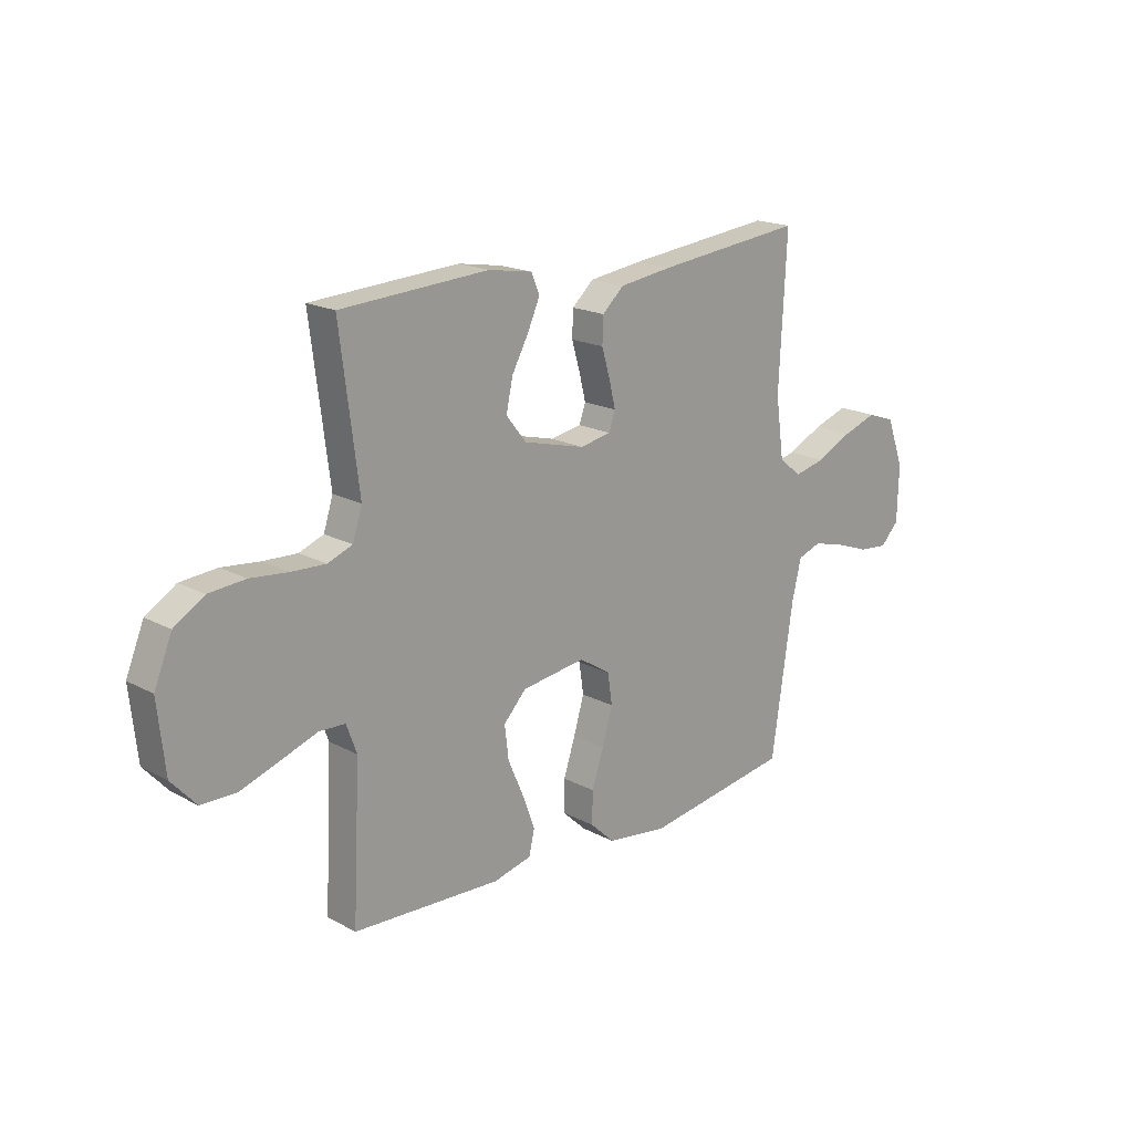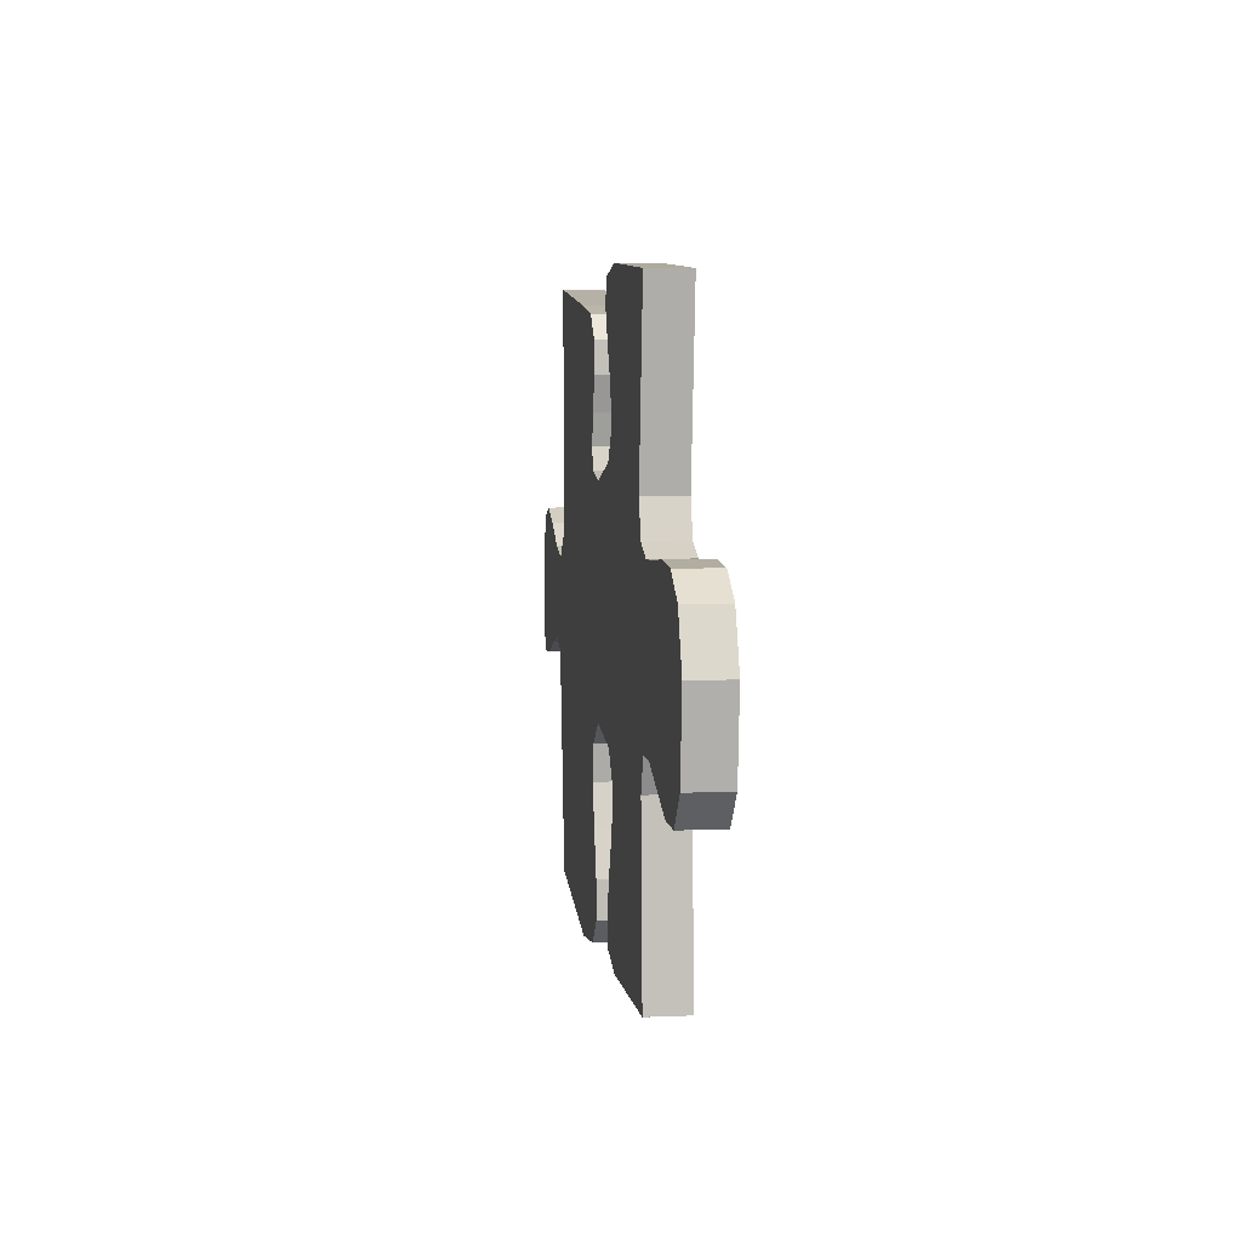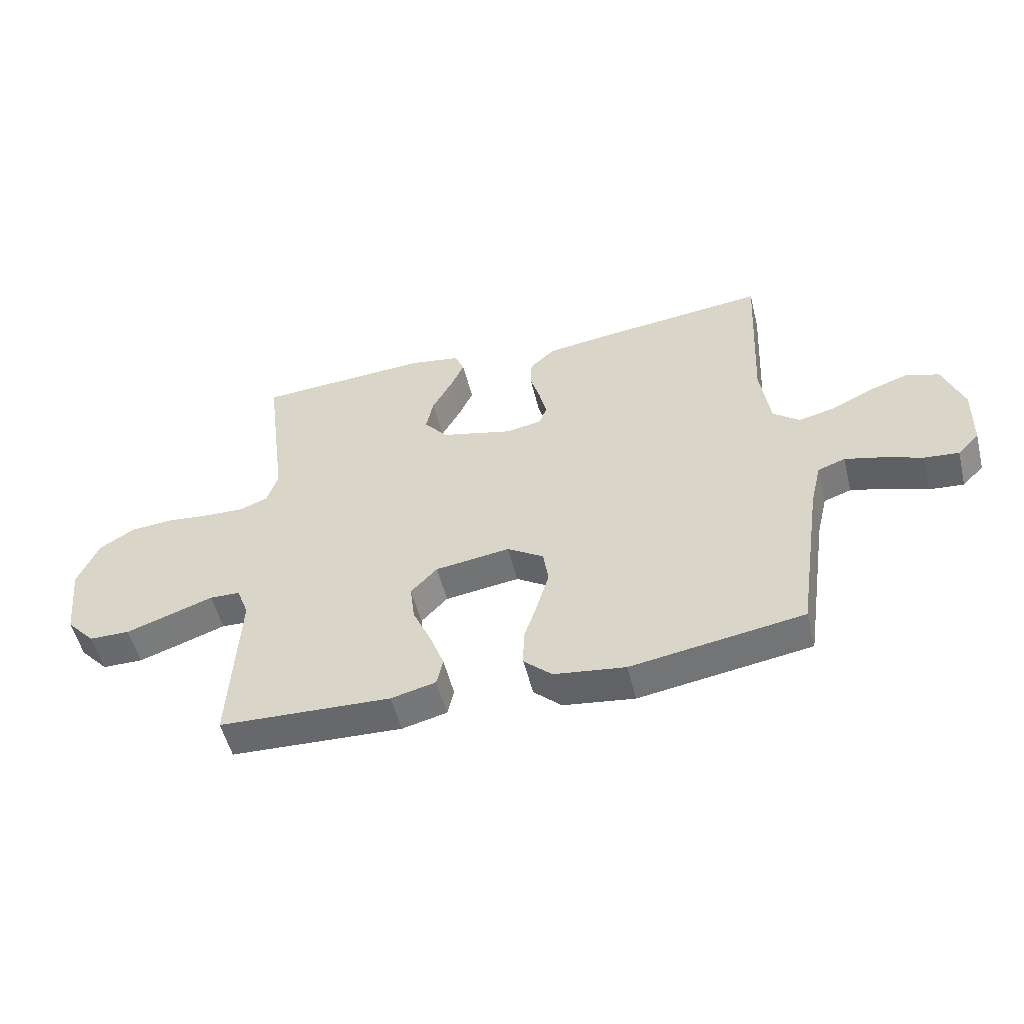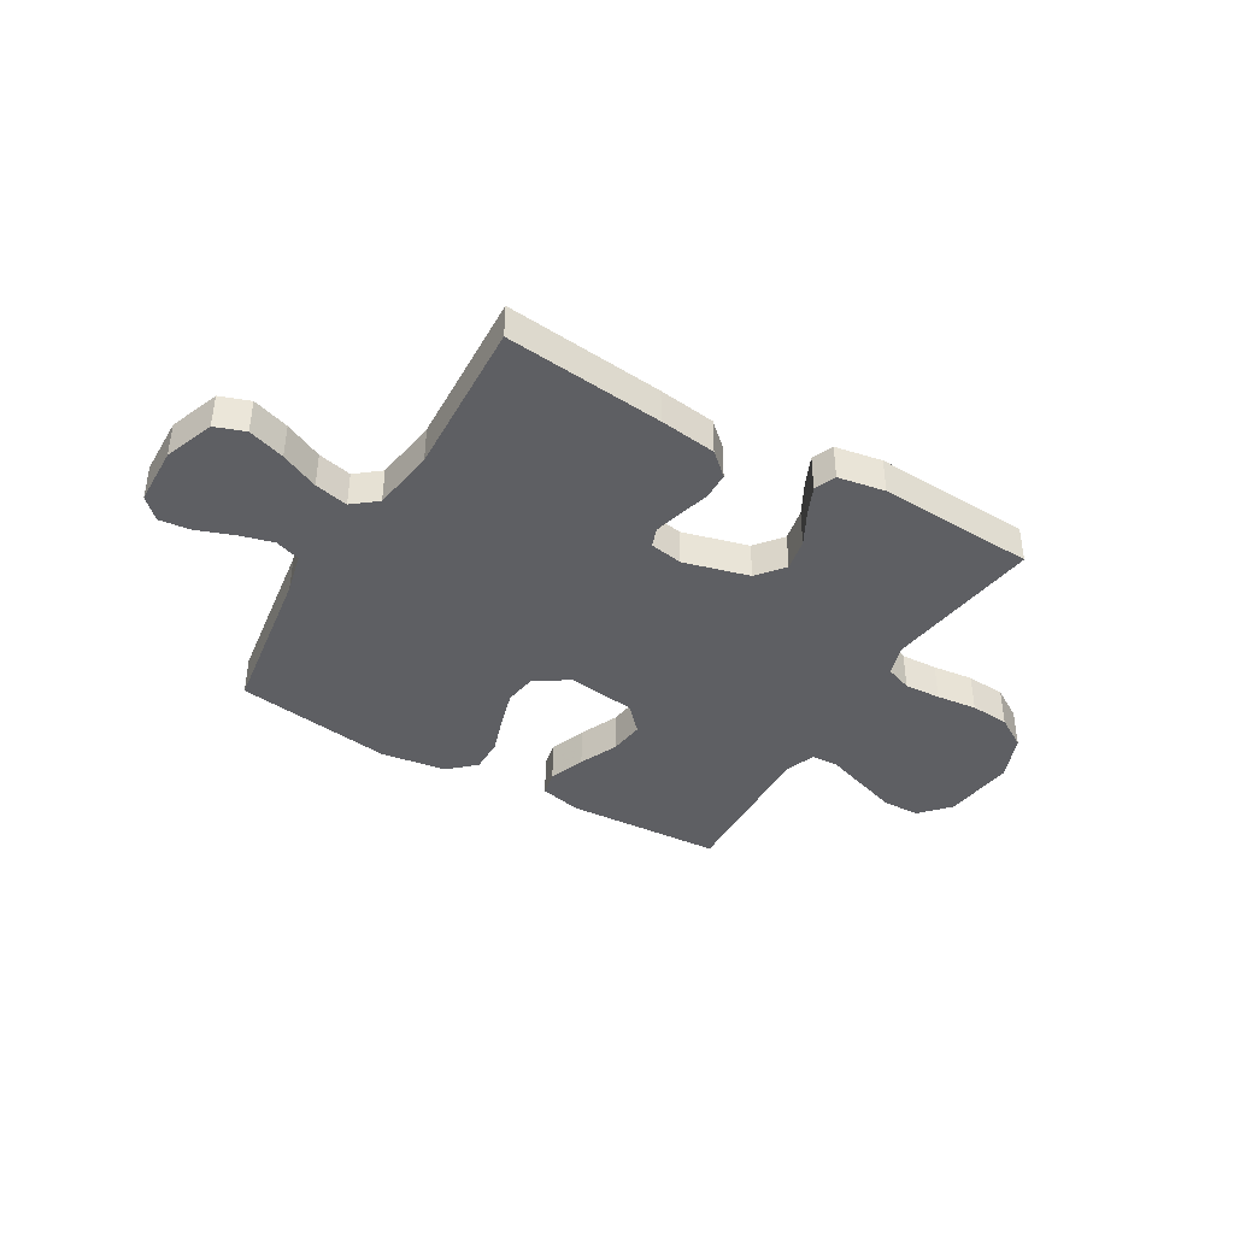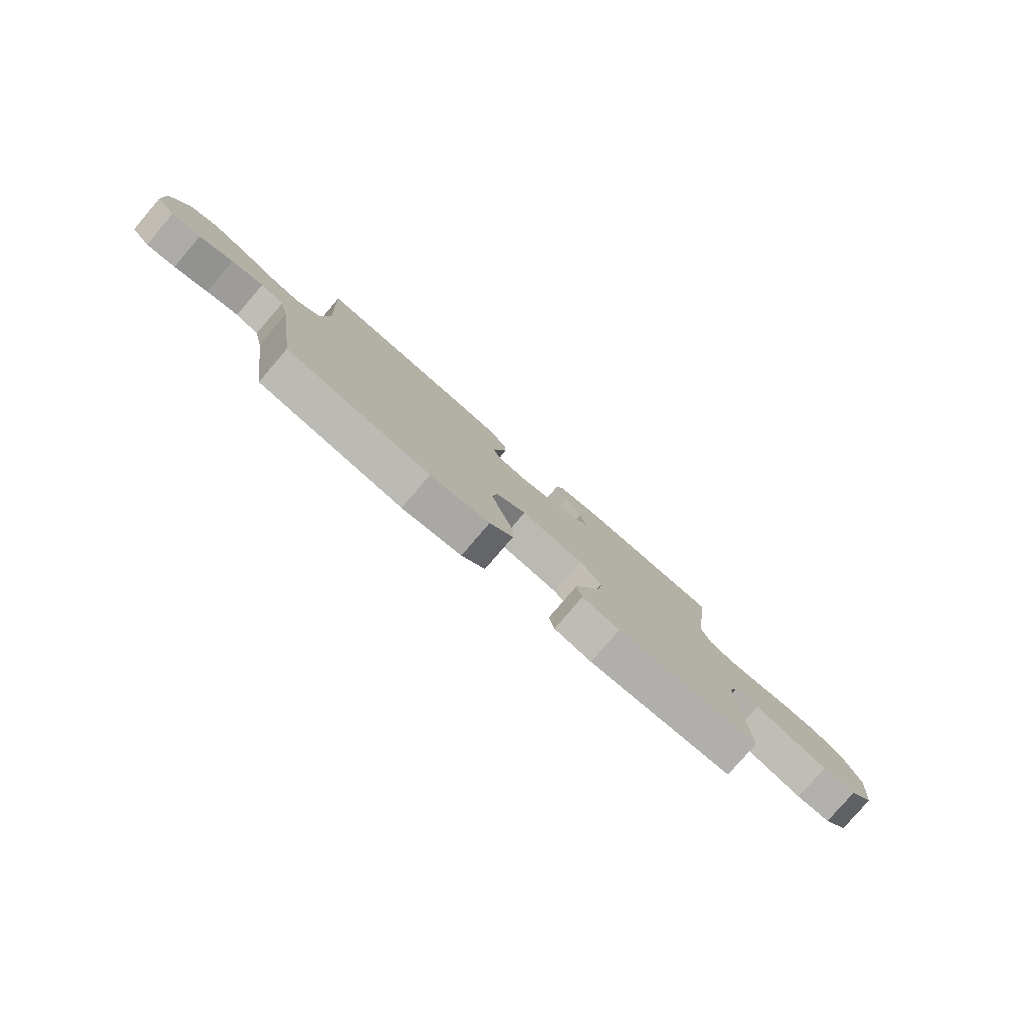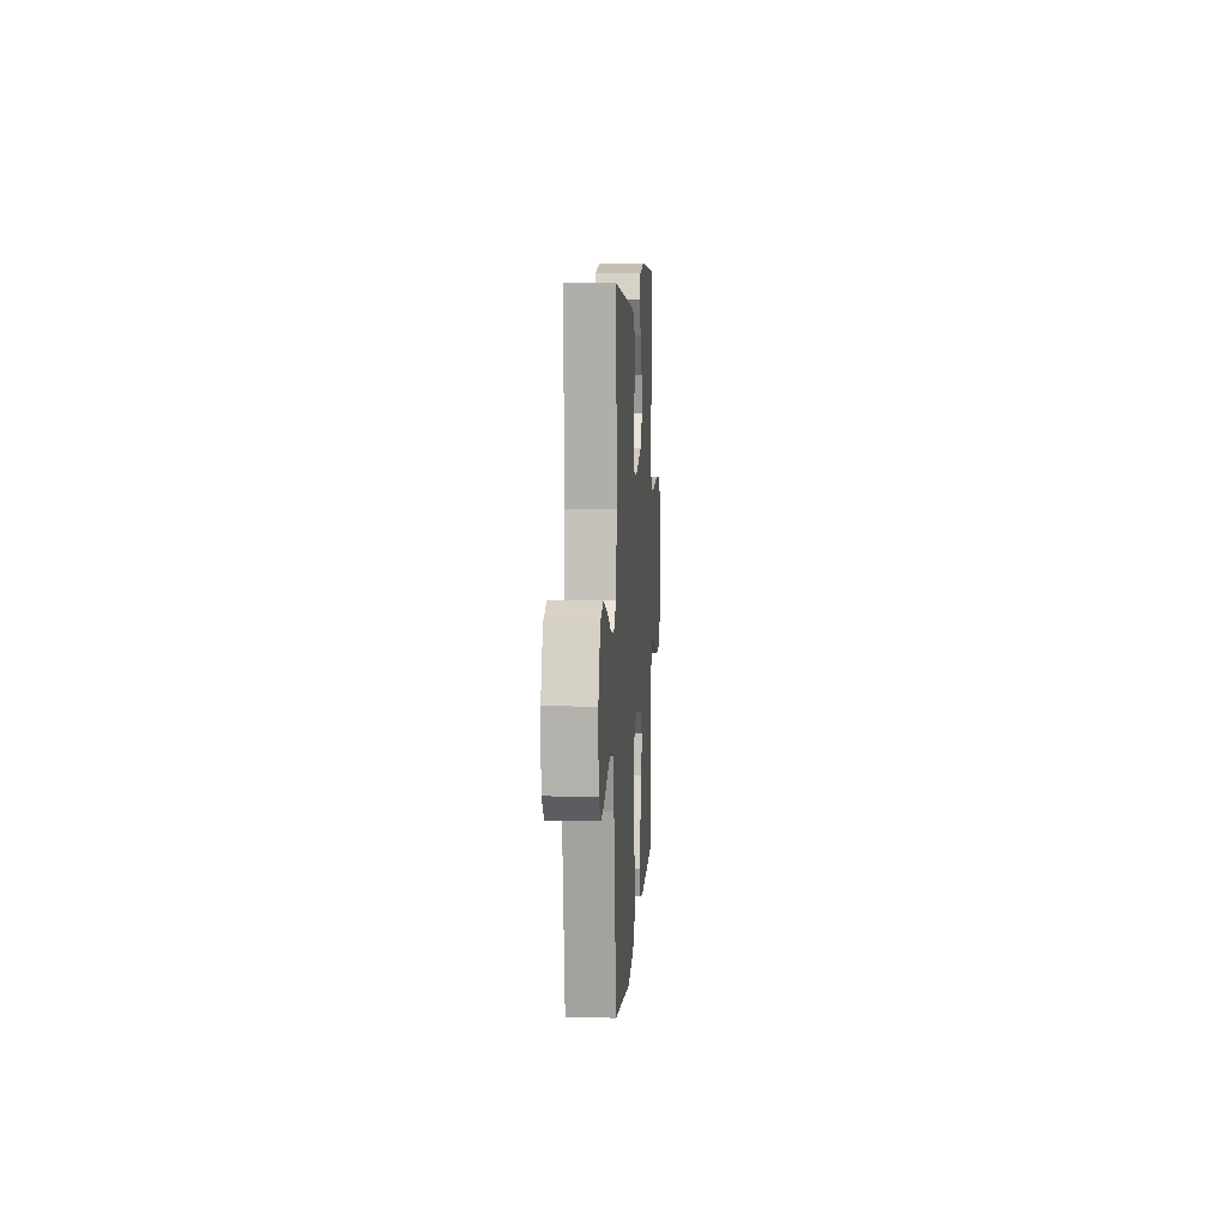
<metadata>
{"format":"obj","ext":"obj","renderer":"f3d","projection":"perspective","resolution":1024,"background":"white","views":[{"elev":18.4,"azim":135.9,"up":"+Z"},{"elev":5.8,"azim":82.7,"up":"+Z"},{"elev":-53.4,"azim":-166.0,"up":"+Z"},{"elev":-40.5,"azim":-30.4,"up":"+Y"},{"elev":-79.6,"azim":-40.6,"up":"+Z"},{"elev":8.6,"azim":-86.4,"up":"+Z"}]}
</metadata>
<code>
v -0.5 0.07 -0.5
v -0.544 0.07 -0.2
v -0.563 0.07 -0.12
v -0.611 0.07 -0.103
v -0.676 0.07 -0.12
v -0.745 0.07 -0.145
v -0.805 0.07 -0.151
v -0.843 0.07 -0.112
v -0.846 0.07 0
v -0.811 0.07 0.096
v -0.754 0.07 0.116
v -0.684 0.07 0.092
v -0.612 0.07 0.057
v -0.548 0.07 0.042
v -0.502 0.07 0.079
v -0.485 0.07 0.2
v -0.5 0.07 0.5
v -0.2 0.07 0.467
v -0.092 0.07 0.452
v -0.048 0.07 0.412
v -0.046 0.07 0.359
v -0.063 0.07 0.301
v -0.076 0.07 0.248
v -0.063 0.07 0.211
v 0 0.07 0.199
v 0.125 0.07 0.231
v 0.166 0.07 0.282
v 0.153 0.07 0.344
v 0.119 0.07 0.407
v 0.094 0.07 0.463
v 0.111 0.07 0.503
v 0.2 0.07 0.518
v 0.5 0.07 0.5
v 0.462 0.07 0.2
v 0.481 0.07 0.14
v 0.531 0.07 0.121
v 0.6 0.07 0.124
v 0.677 0.07 0.132
v 0.751 0.07 0.126
v 0.812 0.07 0.088
v 0.848 0.07 0
v 0.833 0.07 -0.138
v 0.783 0.07 -0.193
v 0.712 0.07 -0.194
v 0.633 0.07 -0.167
v 0.559 0.07 -0.141
v 0.506 0.07 -0.143
v 0.485 0.07 -0.2
v 0.5 0.07 -0.5
v 0.2 0.07 -0.514
v 0.122 0.07 -0.495
v 0.111 0.07 -0.446
v 0.136 0.07 -0.378
v 0.168 0.07 -0.305
v 0.176 0.07 -0.238
v 0.13 0.07 -0.189
v 0 0.07 -0.171
v -0.064 0.07 -0.212
v -0.073 0.07 -0.274
v -0.052 0.07 -0.346
v -0.028 0.07 -0.419
v -0.027 0.07 -0.484
v -0.076 0.07 -0.53
v -0.2 0.07 -0.547
v -0.5 0 -0.5
v -0.544 0 -0.2
v -0.563 0 -0.12
v -0.611 0 -0.103
v -0.676 0 -0.12
v -0.745 0 -0.145
v -0.805 0 -0.151
v -0.843 0 -0.112
v -0.846 0 0
v -0.811 0 0.096
v -0.754 0 0.116
v -0.684 0 0.092
v -0.612 0 0.057
v -0.548 0 0.042
v -0.502 0 0.079
v -0.485 0 0.2
v -0.5 0 0.5
v -0.2 0 0.467
v -0.092 0 0.452
v -0.048 0 0.412
v -0.046 0 0.359
v -0.063 0 0.301
v -0.076 0 0.248
v -0.063 0 0.211
v 0 0 0.199
v 0.125 0 0.231
v 0.166 0 0.282
v 0.153 0 0.344
v 0.119 0 0.407
v 0.094 0 0.463
v 0.111 0 0.503
v 0.2 0 0.518
v 0.5 0 0.5
v 0.462 0 0.2
v 0.481 0 0.14
v 0.531 0 0.121
v 0.6 0 0.124
v 0.677 0 0.132
v 0.751 0 0.126
v 0.812 0 0.088
v 0.848 0 0
v 0.833 0 -0.138
v 0.783 0 -0.193
v 0.712 0 -0.194
v 0.633 0 -0.167
v 0.559 0 -0.141
v 0.506 0 -0.143
v 0.485 0 -0.2
v 0.5 0 -0.5
v 0.2 0 -0.514
v 0.122 0 -0.495
v 0.111 0 -0.446
v 0.136 0 -0.378
v 0.168 0 -0.305
v 0.176 0 -0.238
v 0.13 0 -0.189
v 0 0 -0.171
v -0.064 0 -0.212
v -0.073 0 -0.274
v -0.052 0 -0.346
v -0.028 0 -0.419
v -0.027 0 -0.484
v -0.076 0 -0.53
v -0.2 0 -0.547
f 64 1 2
f 63 64 2
f 62 63 2
f 61 62 2
f 60 61 2
f 59 60 2 3
f 58 59 3 4
f 57 58 4
f 52 53 54
f 51 52 54
f 50 51 54
f 49 50 54
f 48 49 54
f 47 48 54 55
f 44 45 46
f 43 44 46
f 42 43 46
f 41 42 46
f 40 41 46
f 39 40 46
f 38 39 46
f 37 38 46
f 36 37 46 47
f 47 55 56
f 36 47 56
f 35 36 56
f 32 33 34
f 31 32 34
f 30 31 34
f 29 30 34
f 28 29 34
f 27 28 34 35
f 20 21 22
f 19 20 22
f 18 19 22
f 17 18 22
f 16 17 22
f 15 16 22 23
f 14 15 23 24
f 11 12 13
f 10 11 13
f 9 10 13
f 8 9 13
f 7 8 13
f 6 7 13
f 5 6 13
f 4 5 13 14
f 14 24 25
f 4 14 25
f 57 4 25
f 35 56 57
f 27 35 57
f 26 27 57
f 25 26 57
f 66 65 128
f 66 128 127
f 66 127 126
f 66 126 125
f 66 125 124
f 67 66 124 123
f 68 67 123 122
f 68 122 121
f 118 117 116
f 118 116 115
f 118 115 114
f 118 114 113
f 118 113 112
f 119 118 112 111
f 110 109 108
f 110 108 107
f 110 107 106
f 110 106 105
f 110 105 104
f 110 104 103
f 110 103 102
f 110 102 101
f 111 110 101 100
f 120 119 111
f 120 111 100
f 120 100 99
f 98 97 96
f 98 96 95
f 98 95 94
f 98 94 93
f 98 93 92
f 99 98 92 91
f 86 85 84
f 86 84 83
f 86 83 82
f 86 82 81
f 86 81 80
f 87 86 80 79
f 88 87 79 78
f 77 76 75
f 77 75 74
f 77 74 73
f 77 73 72
f 77 72 71
f 77 71 70
f 77 70 69
f 78 77 69 68
f 89 88 78
f 89 78 68
f 89 68 121
f 121 120 99
f 121 99 91
f 121 91 90
f 121 90 89
f 1 65 66 2
f 2 66 67 3
f 3 67 68 4
f 4 68 69 5
f 5 69 70 6
f 6 70 71 7
f 7 71 72 8
f 8 72 73 9
f 9 73 74 10
f 10 74 75 11
f 11 75 76 12
f 12 76 77 13
f 13 77 78 14
f 14 78 79 15
f 15 79 80 16
f 16 80 81 17
f 17 81 82 18
f 18 82 83 19
f 19 83 84 20
f 20 84 85 21
f 21 85 86 22
f 22 86 87 23
f 23 87 88 24
f 24 88 89 25
f 25 89 90 26
f 26 90 91 27
f 27 91 92 28
f 28 92 93 29
f 29 93 94 30
f 30 94 95 31
f 31 95 96 32
f 32 96 97 33
f 33 97 98 34
f 34 98 99 35
f 35 99 100 36
f 36 100 101 37
f 37 101 102 38
f 38 102 103 39
f 39 103 104 40
f 40 104 105 41
f 41 105 106 42
f 42 106 107 43
f 43 107 108 44
f 44 108 109 45
f 45 109 110 46
f 46 110 111 47
f 47 111 112 48
f 48 112 113 49
f 49 113 114 50
f 50 114 115 51
f 51 115 116 52
f 52 116 117 53
f 53 117 118 54
f 54 118 119 55
f 55 119 120 56
f 56 120 121 57
f 57 121 122 58
f 58 122 123 59
f 59 123 124 60
f 60 124 125 61
f 61 125 126 62
f 62 126 127 63
f 63 127 128 64
f 64 128 65 1

</code>
